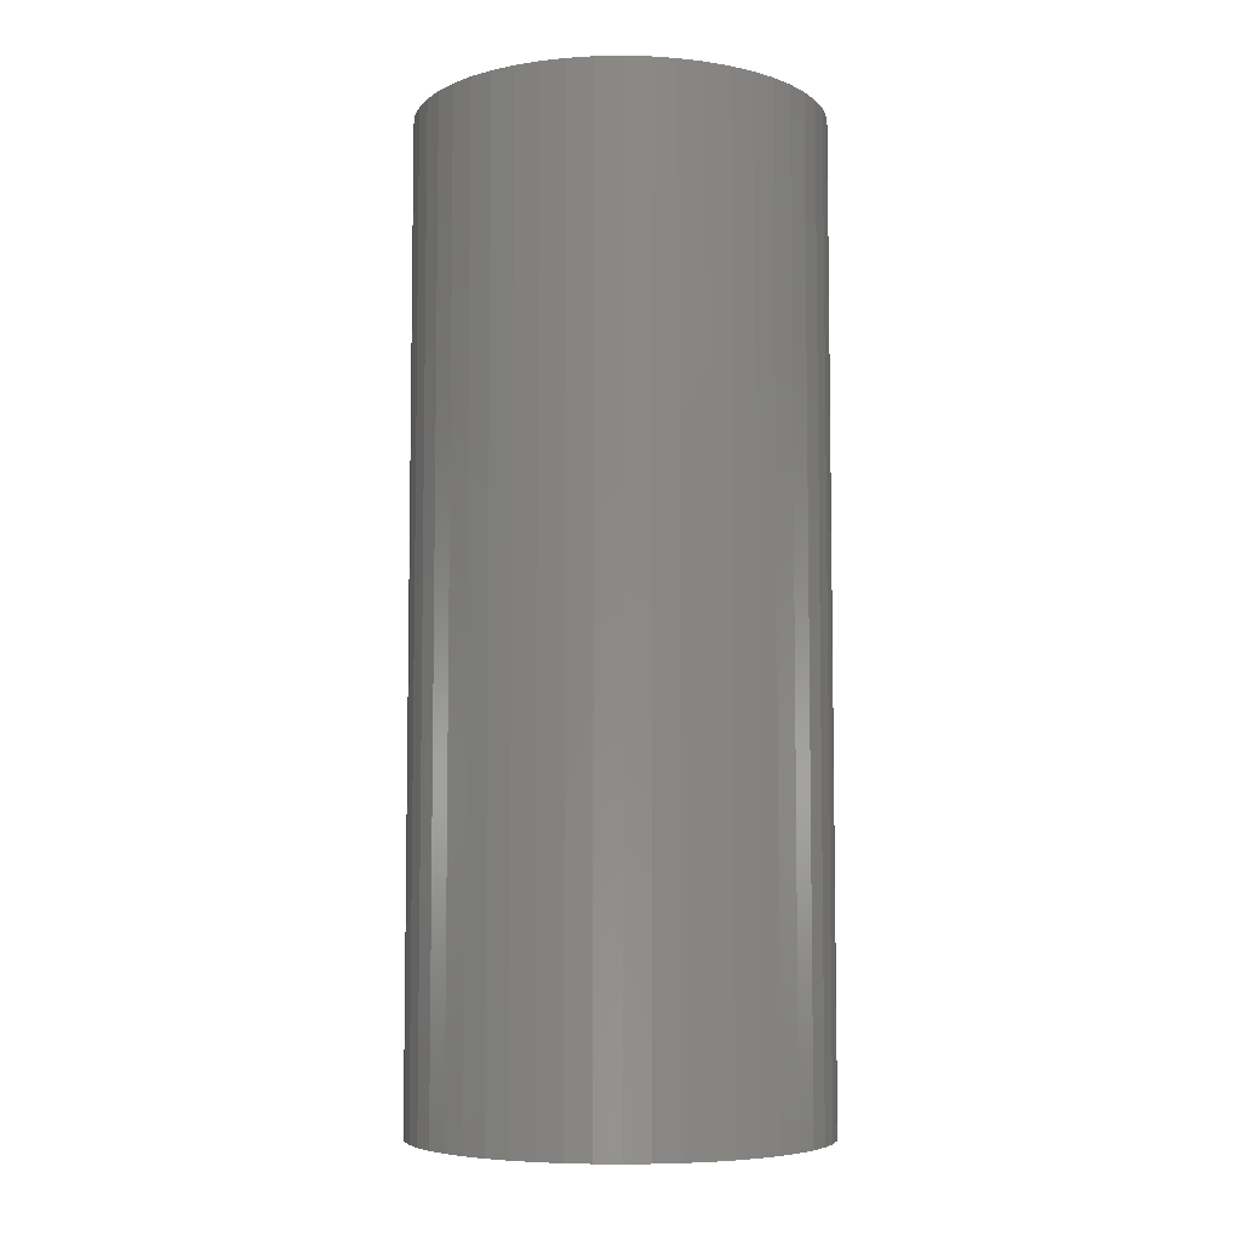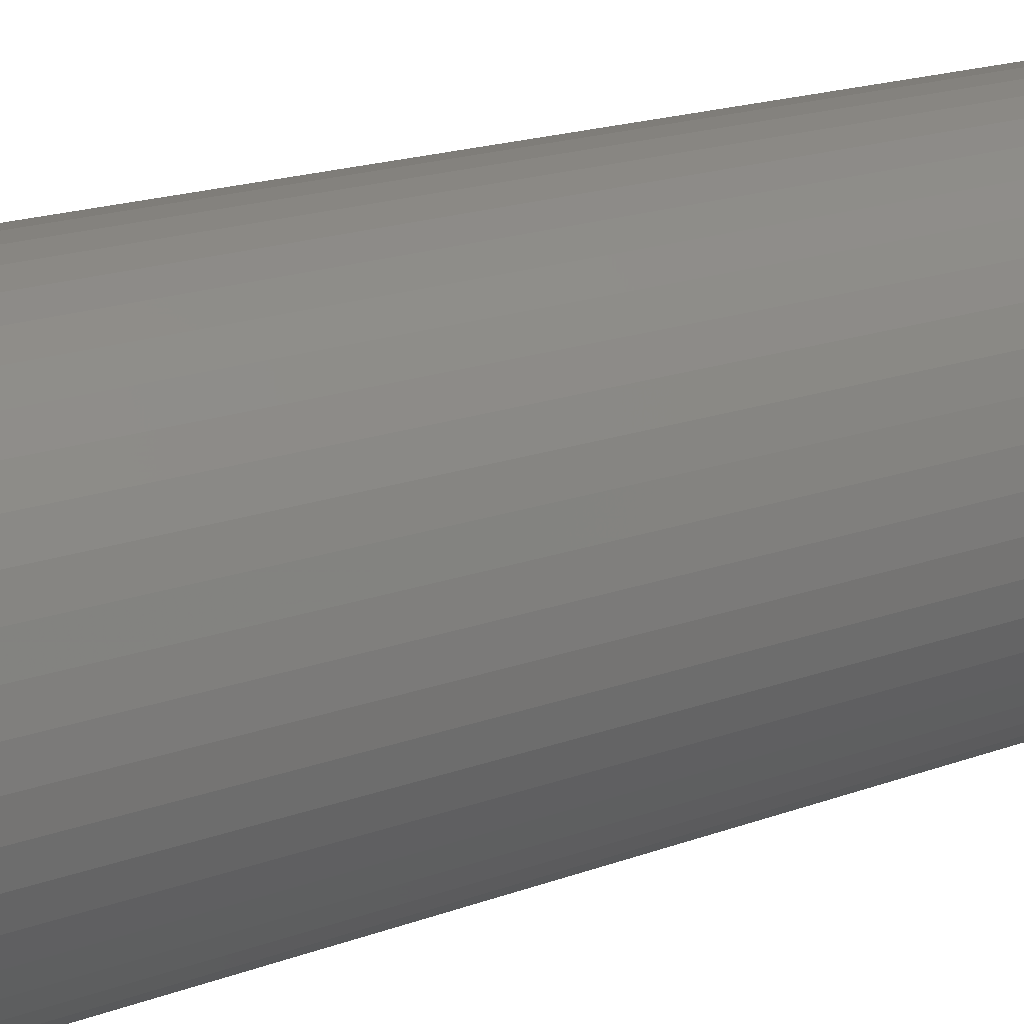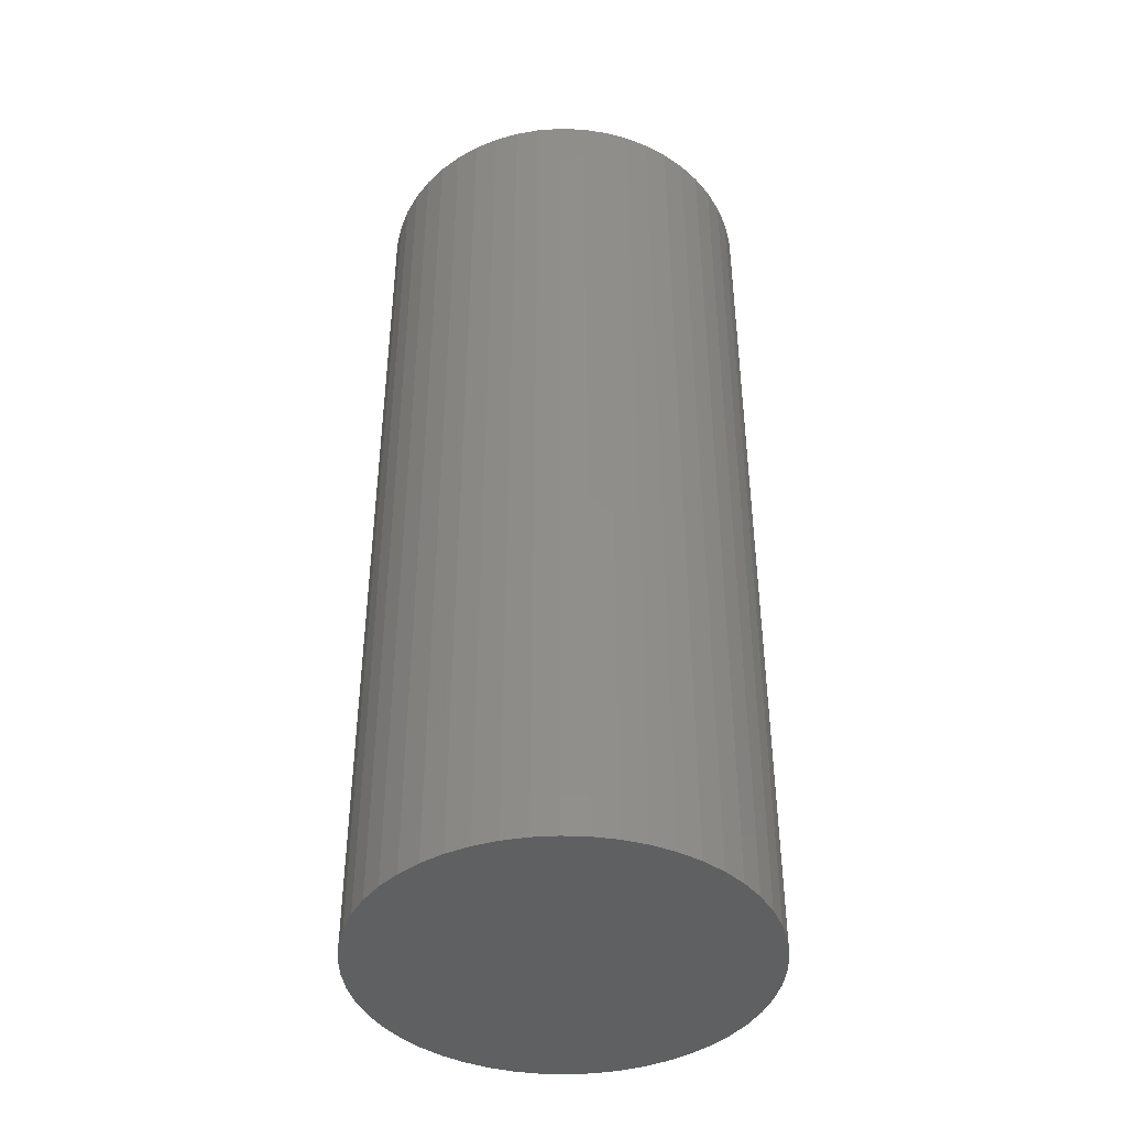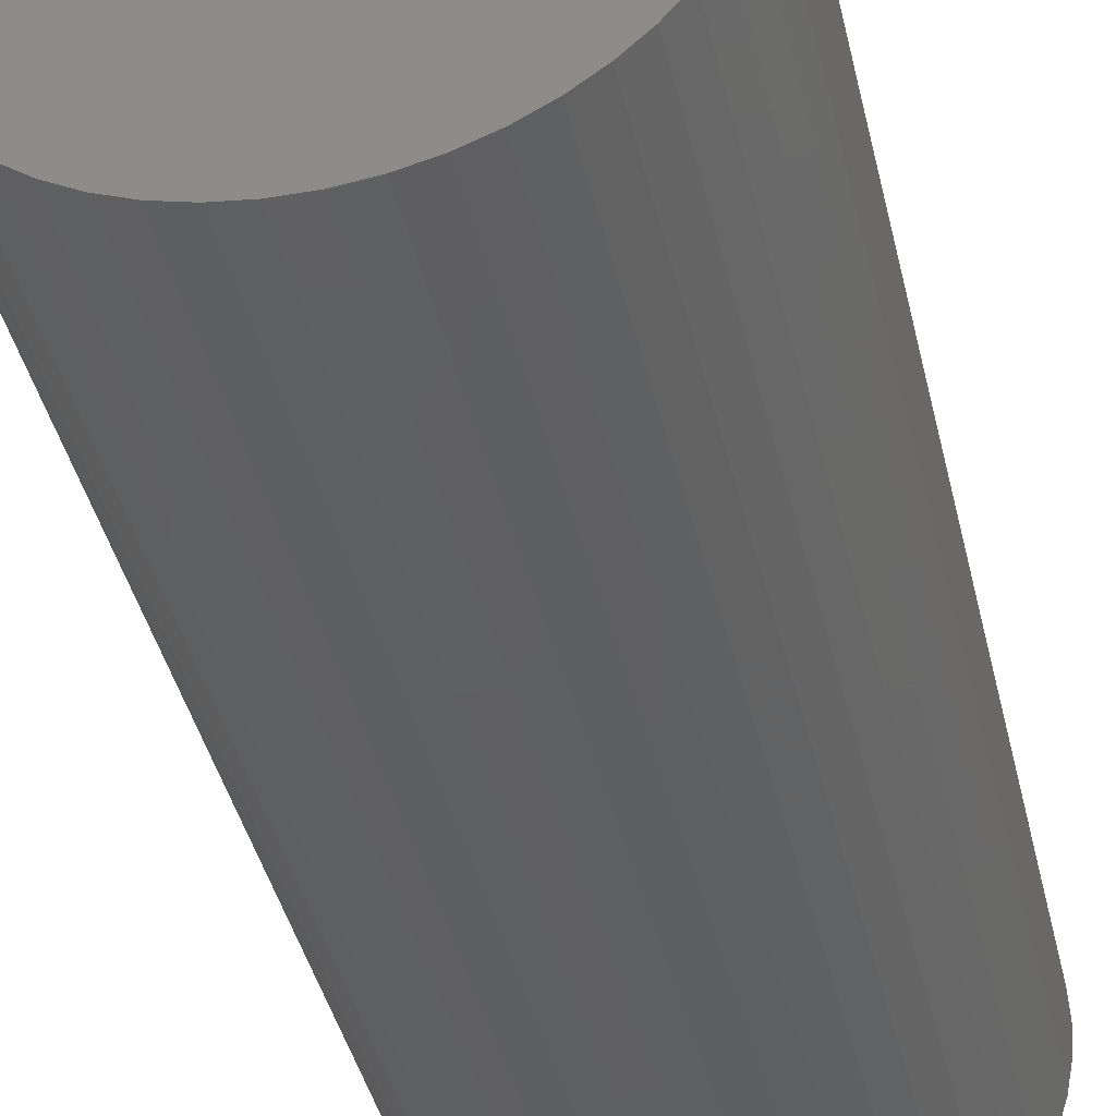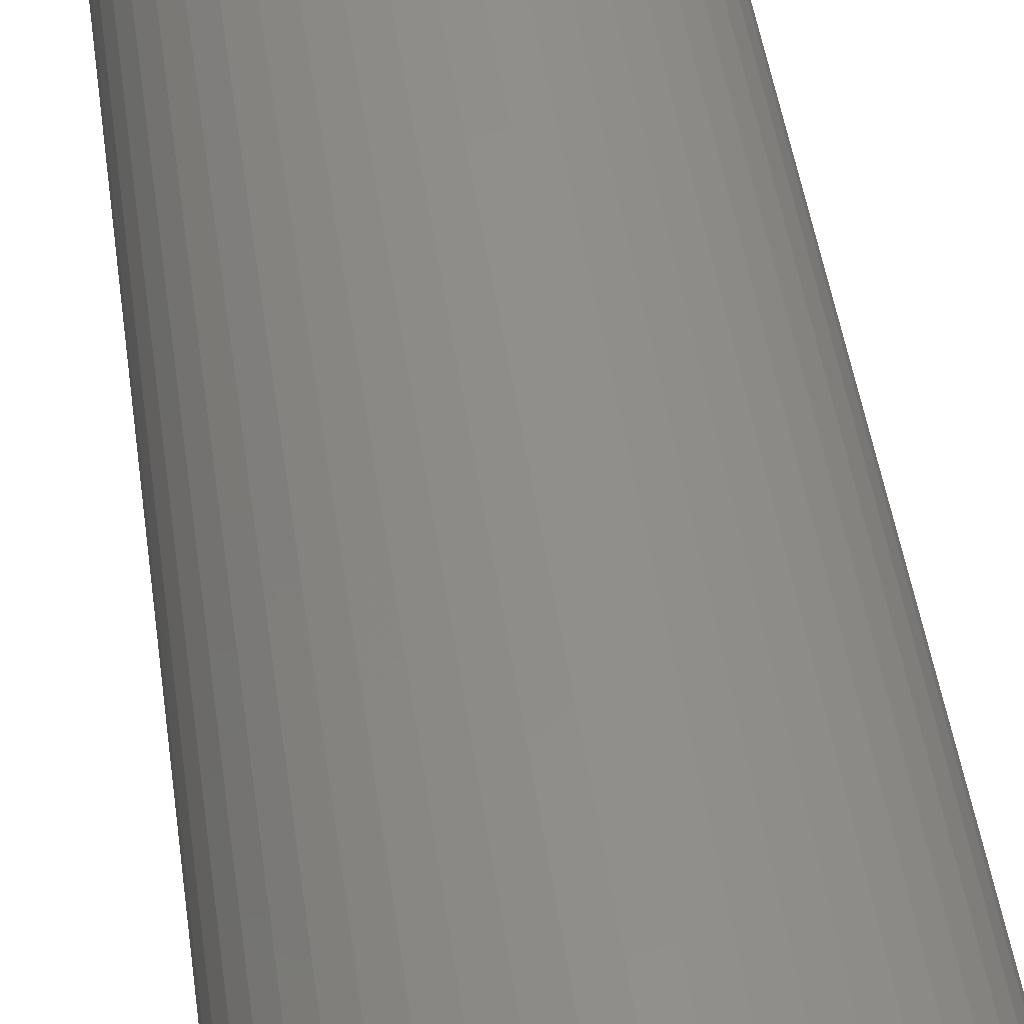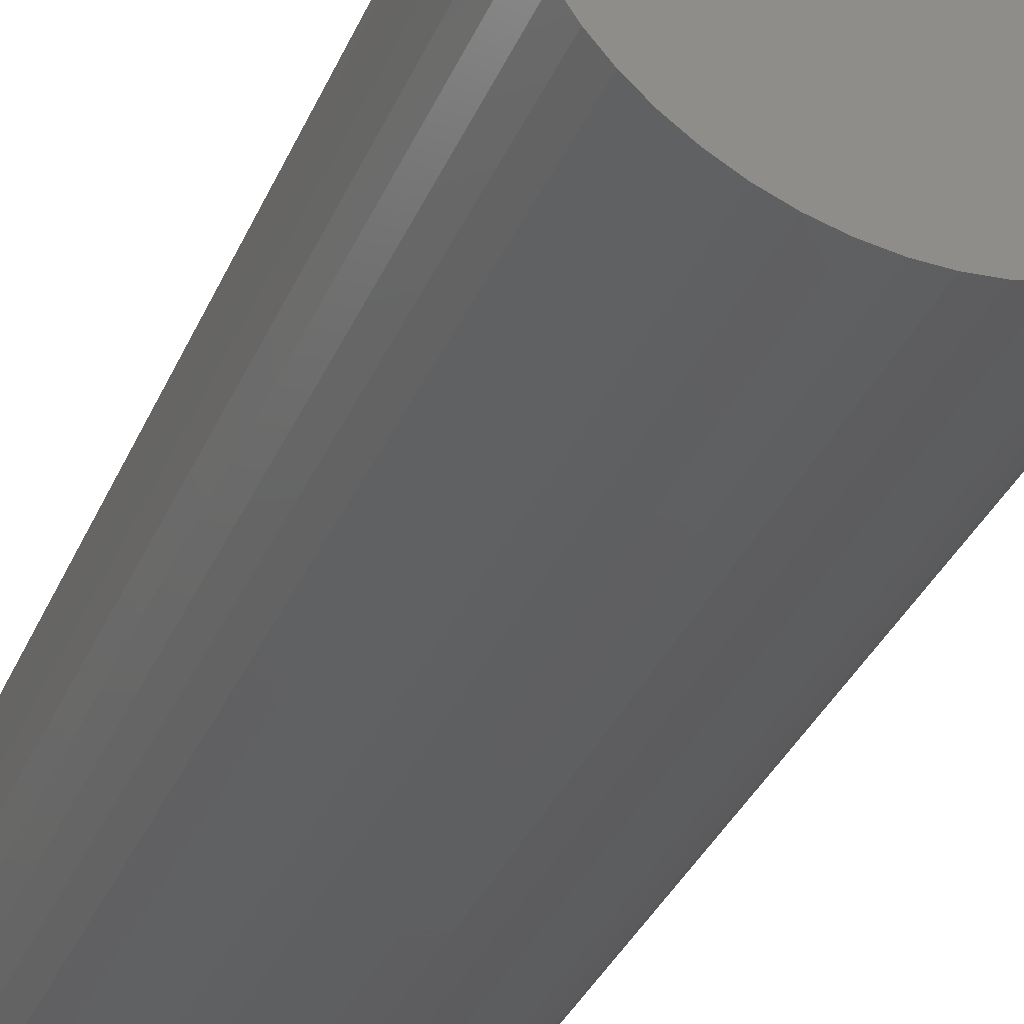
<metadata>
{"format":"stl","ext":"stl","renderer":"f3d","projection":"perspective","resolution":1024,"background":"white","views":[{"elev":-6.3,"azim":60.7,"up":"+Z"},{"elev":17.6,"azim":53.3,"up":"+Y"},{"elev":-42.1,"azim":-46.0,"up":"+Z"},{"elev":-39.2,"azim":12.4,"up":"+Y"},{"elev":48.6,"azim":171.9,"up":"+Y"},{"elev":-36.7,"azim":-22.0,"up":"+Y"}]}
</metadata>
<code>
# stl→obj: 100 verts, 196 faces
v 11.25 0 27
v 11.16 1.41 -27
v 11.16 1.41 27
v 11.25 0 -27
v 10.9 2.798 -27
v 10.9 2.798 27
v 0.7064 11.23 -27
v -0.7064 11.23 27
v 0.7064 11.23 27
v -0.7064 11.23 -27
v 11.16 -1.41 -27
v 10.9 -2.798 -27
v 10.46 -4.141 -27
v 10.46 4.141 -27
v 9.858 -5.42 -27
v 9.858 5.42 -27
v 9.101 -6.613 -27
v 9.101 6.613 -27
v 8.201 -7.701 -27
v 8.201 7.701 -27
v 7.171 -8.668 -27
v 7.171 8.668 -27
v 6.028 -9.499 -27
v 6.028 9.499 -27
v 4.79 -10.18 -27
v 4.79 10.18 -27
v 3.476 -10.7 -27
v 3.476 10.7 -27
v 2.108 -11.05 -27
v 2.108 11.05 -27
v 0.7064 -11.23 -27
v -0.7064 -11.23 -27
v -2.108 -11.05 -27
v -2.108 11.05 -27
v -3.476 -10.7 -27
v -3.476 10.7 -27
v -4.79 -10.18 -27
v -4.79 10.18 -27
v -6.028 -9.499 -27
v -6.028 9.499 -27
v -7.171 -8.668 -27
v -7.171 8.668 -27
v -8.201 -7.701 -27
v -8.201 7.701 -27
v -9.101 -6.613 -27
v -9.101 6.613 -27
v -9.858 -5.42 -27
v -9.858 5.42 -27
v -10.46 -4.141 -27
v -10.46 4.141 -27
v -10.9 -2.798 -27
v -10.9 2.798 -27
v -11.16 -1.41 -27
v -11.16 1.41 -27
v -11.25 0 -27
v -8.201 7.701 27
v -7.171 8.668 27
v 11.16 -1.41 27
v 10.9 -2.798 27
v 10.46 4.141 27
v 10.46 -4.141 27
v 9.858 5.42 27
v 9.858 -5.42 27
v 9.101 6.613 27
v 9.101 -6.613 27
v 8.201 7.701 27
v 8.201 -7.701 27
v 7.171 8.668 27
v 7.171 -8.668 27
v 6.028 9.499 27
v 6.028 -9.499 27
v 4.79 10.18 27
v 4.79 -10.18 27
v 3.476 10.7 27
v 3.476 -10.7 27
v 2.108 11.05 27
v 2.108 -11.05 27
v 0.7064 -11.23 27
v -0.7064 -11.23 27
v -2.108 11.05 27
v -2.108 -11.05 27
v -3.476 10.7 27
v -3.476 -10.7 27
v -4.79 10.18 27
v -4.79 -10.18 27
v -6.028 9.499 27
v -6.028 -9.499 27
v -7.171 -8.668 27
v -8.201 -7.701 27
v -9.101 6.613 27
v -9.101 -6.613 27
v -9.858 5.42 27
v -9.858 -5.42 27
v -10.46 4.141 27
v -10.46 -4.141 27
v -10.9 2.798 27
v -10.9 -2.798 27
v -11.16 1.41 27
v -11.16 -1.41 27
v -11.25 0 27
f 1 2 3
f 2 1 4
f 3 5 6
f 5 3 2
f 7 8 9
f 8 7 10
f 11 2 4
f 12 2 11
f 12 5 2
f 13 5 12
f 13 14 5
f 15 14 13
f 15 16 14
f 17 16 15
f 17 18 16
f 19 18 17
f 19 20 18
f 21 20 19
f 21 22 20
f 23 22 21
f 23 24 22
f 25 24 23
f 25 26 24
f 27 26 25
f 27 28 26
f 29 28 27
f 29 30 28
f 31 30 29
f 31 7 30
f 32 7 31
f 32 10 7
f 33 10 32
f 33 34 10
f 35 34 33
f 35 36 34
f 37 36 35
f 37 38 36
f 39 38 37
f 39 40 38
f 41 40 39
f 41 42 40
f 43 42 41
f 43 44 42
f 45 44 43
f 45 46 44
f 47 46 45
f 47 48 46
f 49 48 47
f 49 50 48
f 51 50 49
f 51 52 50
f 53 52 51
f 53 54 52
f 54 53 55
f 42 56 57
f 56 42 44
f 3 58 1
f 6 58 3
f 6 59 58
f 60 59 6
f 60 61 59
f 62 61 60
f 62 63 61
f 64 63 62
f 64 65 63
f 66 65 64
f 66 67 65
f 68 67 66
f 68 69 67
f 70 69 68
f 70 71 69
f 72 71 70
f 72 73 71
f 74 73 72
f 74 75 73
f 76 75 74
f 76 77 75
f 9 77 76
f 9 78 77
f 8 78 9
f 8 79 78
f 80 79 8
f 80 81 79
f 82 81 80
f 82 83 81
f 84 83 82
f 84 85 83
f 86 85 84
f 86 87 85
f 57 87 86
f 57 88 87
f 56 88 57
f 56 89 88
f 90 89 56
f 90 91 89
f 92 91 90
f 92 93 91
f 94 93 92
f 94 95 93
f 96 95 94
f 96 97 95
f 98 97 96
f 98 99 97
f 99 98 100
f 36 84 82
f 84 36 38
f 60 16 62
f 16 60 14
f 26 74 72
f 74 26 28
f 22 70 68
f 70 22 24
f 50 92 48
f 92 50 94
f 34 82 80
f 82 34 36
f 65 15 63
f 15 65 17
f 61 12 59
f 12 61 13
f 31 77 78
f 77 31 29
f 27 73 75
f 73 27 25
f 20 68 66
f 68 20 22
f 62 18 64
f 18 62 16
f 28 76 74
f 76 28 30
f 48 90 46
f 90 48 92
f 46 56 44
f 56 46 90
f 52 94 50
f 94 52 96
f 55 98 54
f 98 55 100
f 38 86 84
f 86 38 40
f 10 80 8
f 80 10 34
f 58 4 1
f 4 58 11
f 25 71 73
f 71 25 23
f 49 97 51
f 97 49 95
f 53 100 55
f 100 53 99
f 32 78 79
f 78 32 31
f 6 14 60
f 14 6 5
f 64 20 66
f 20 64 18
f 30 9 76
f 9 30 7
f 24 72 70
f 72 24 26
f 54 96 52
f 96 54 98
f 40 57 86
f 57 40 42
f 21 67 69
f 67 21 19
f 63 13 61
f 13 63 15
f 59 11 58
f 11 59 12
f 37 83 85
f 83 37 35
f 43 88 89
f 88 43 41
f 45 93 47
f 93 45 91
f 29 75 77
f 75 29 27
f 23 69 71
f 69 23 21
f 67 17 65
f 17 67 19
f 33 79 81
f 79 33 32
f 41 87 88
f 87 41 39
f 43 91 45
f 91 43 89
f 47 95 49
f 95 47 93
f 51 99 53
f 99 51 97
f 39 85 87
f 85 39 37
f 35 81 83
f 81 35 33

</code>
